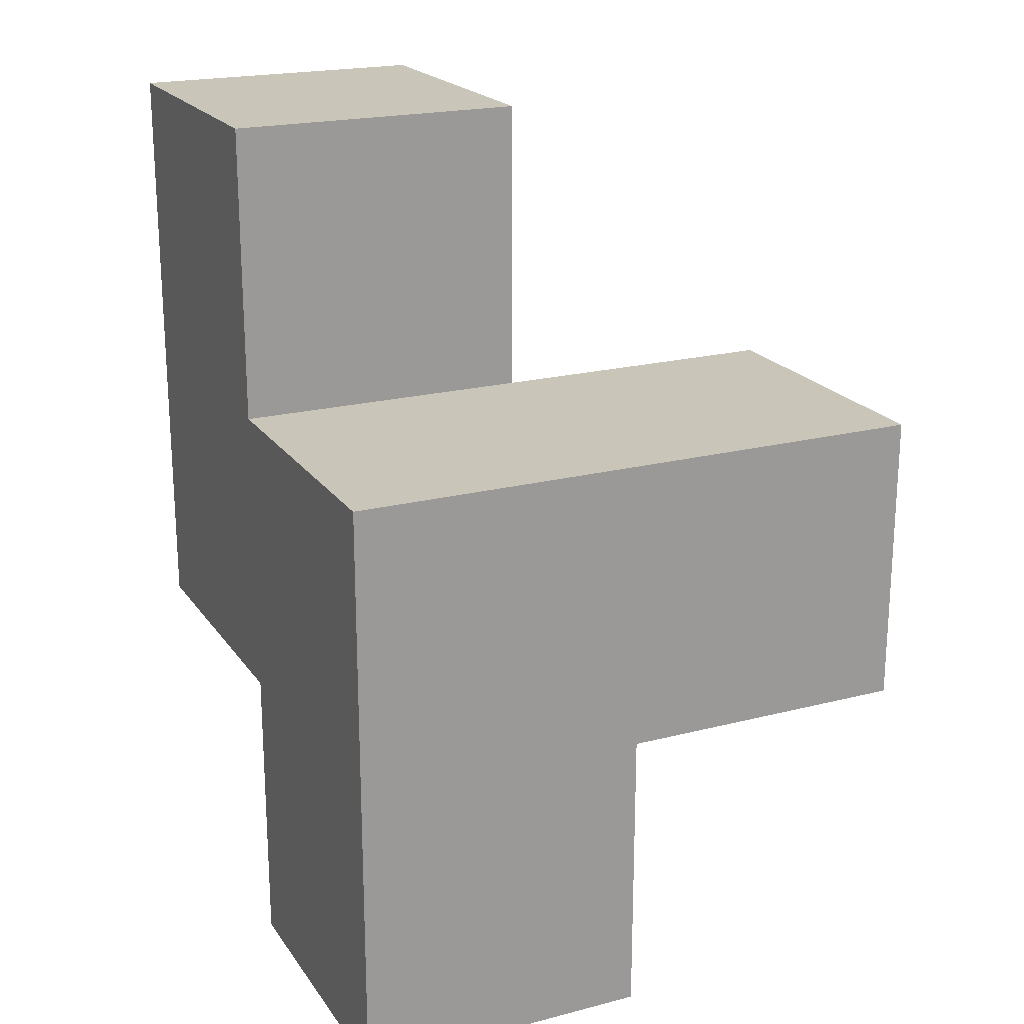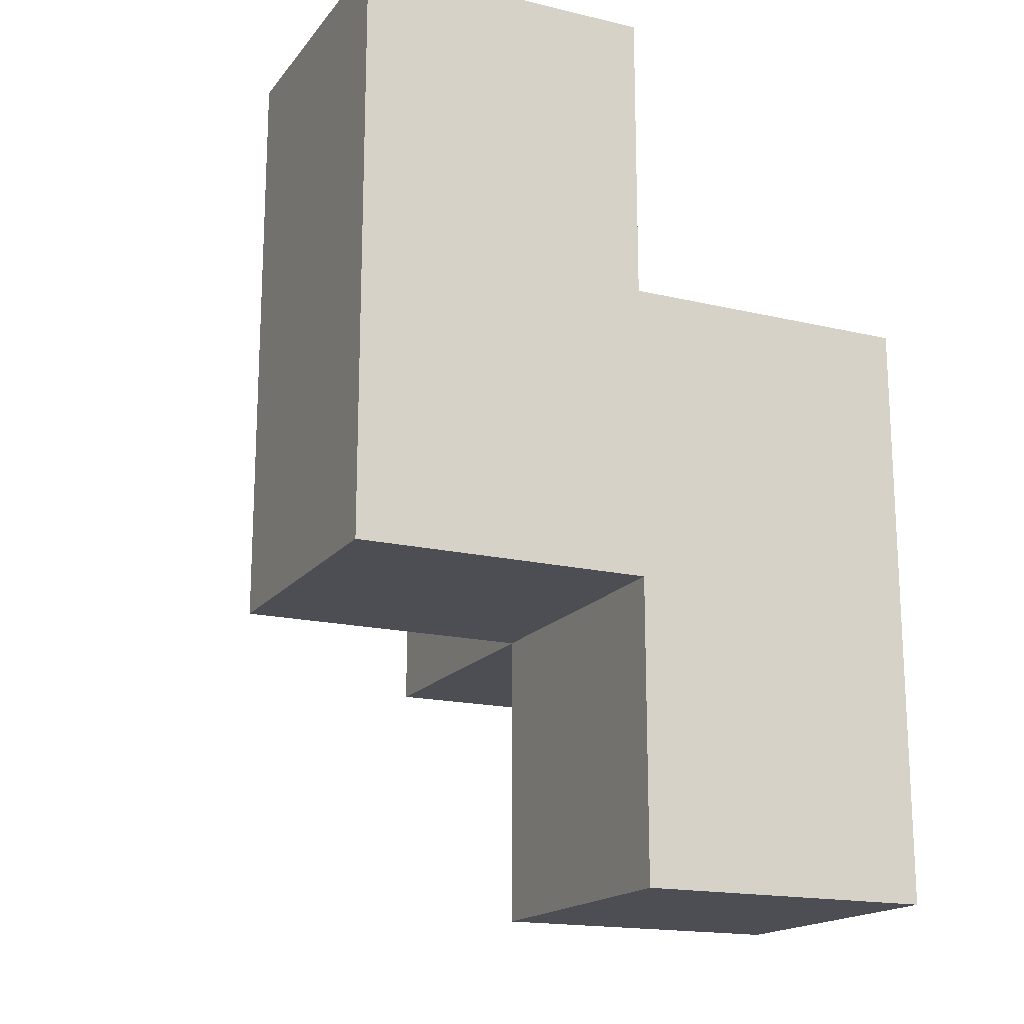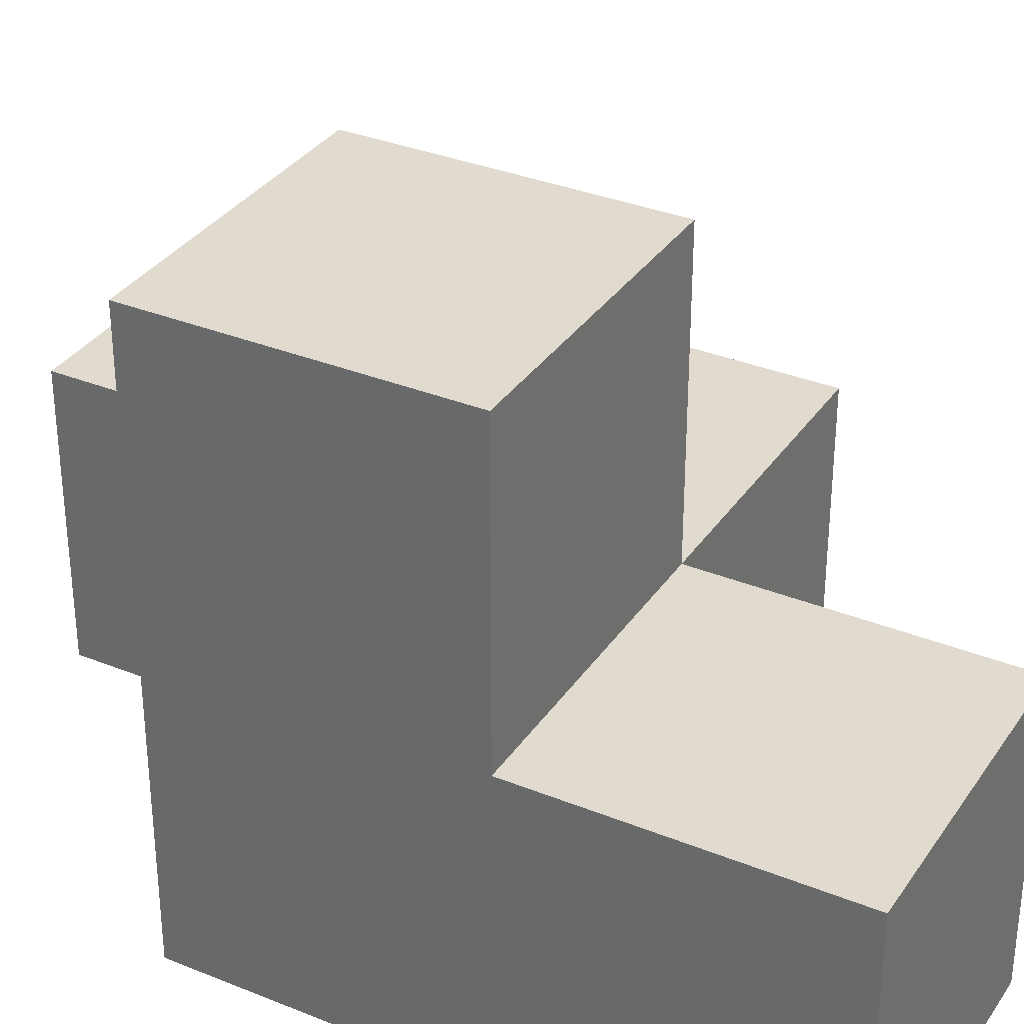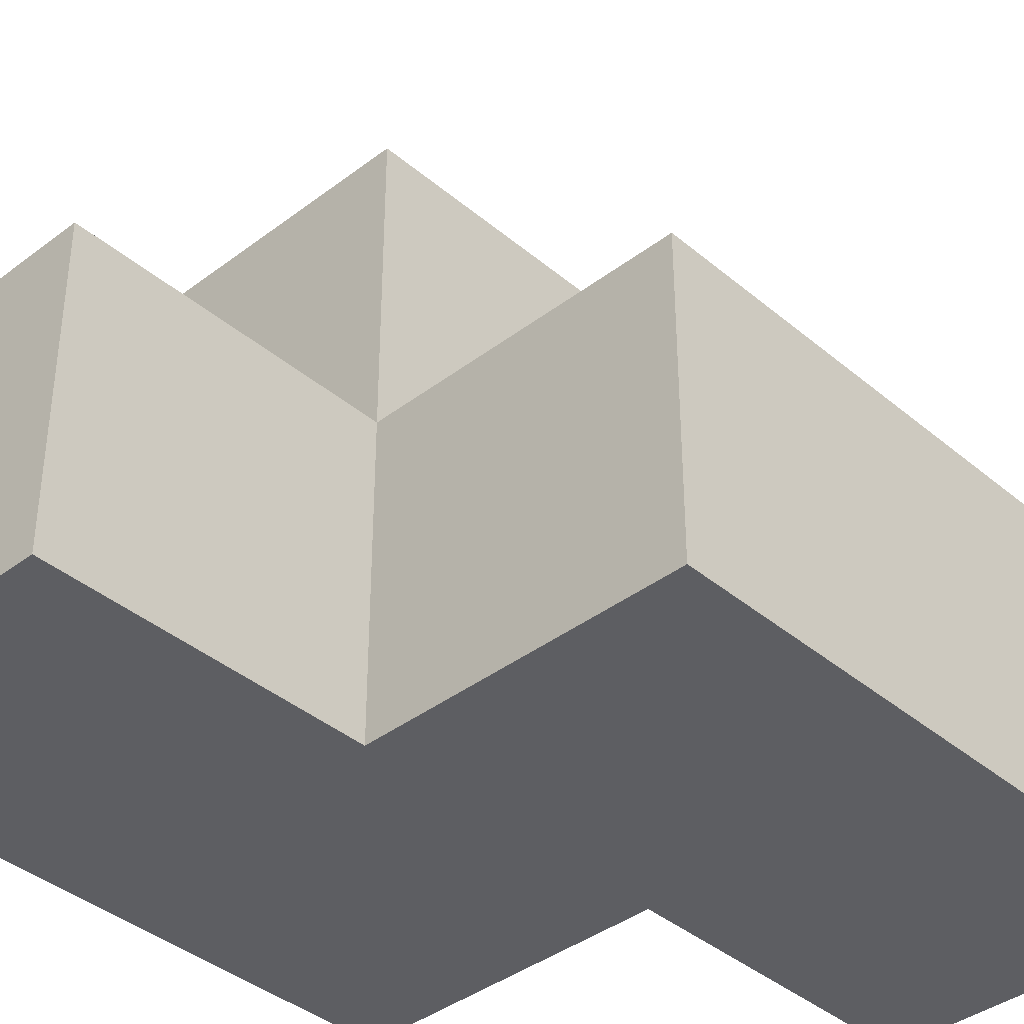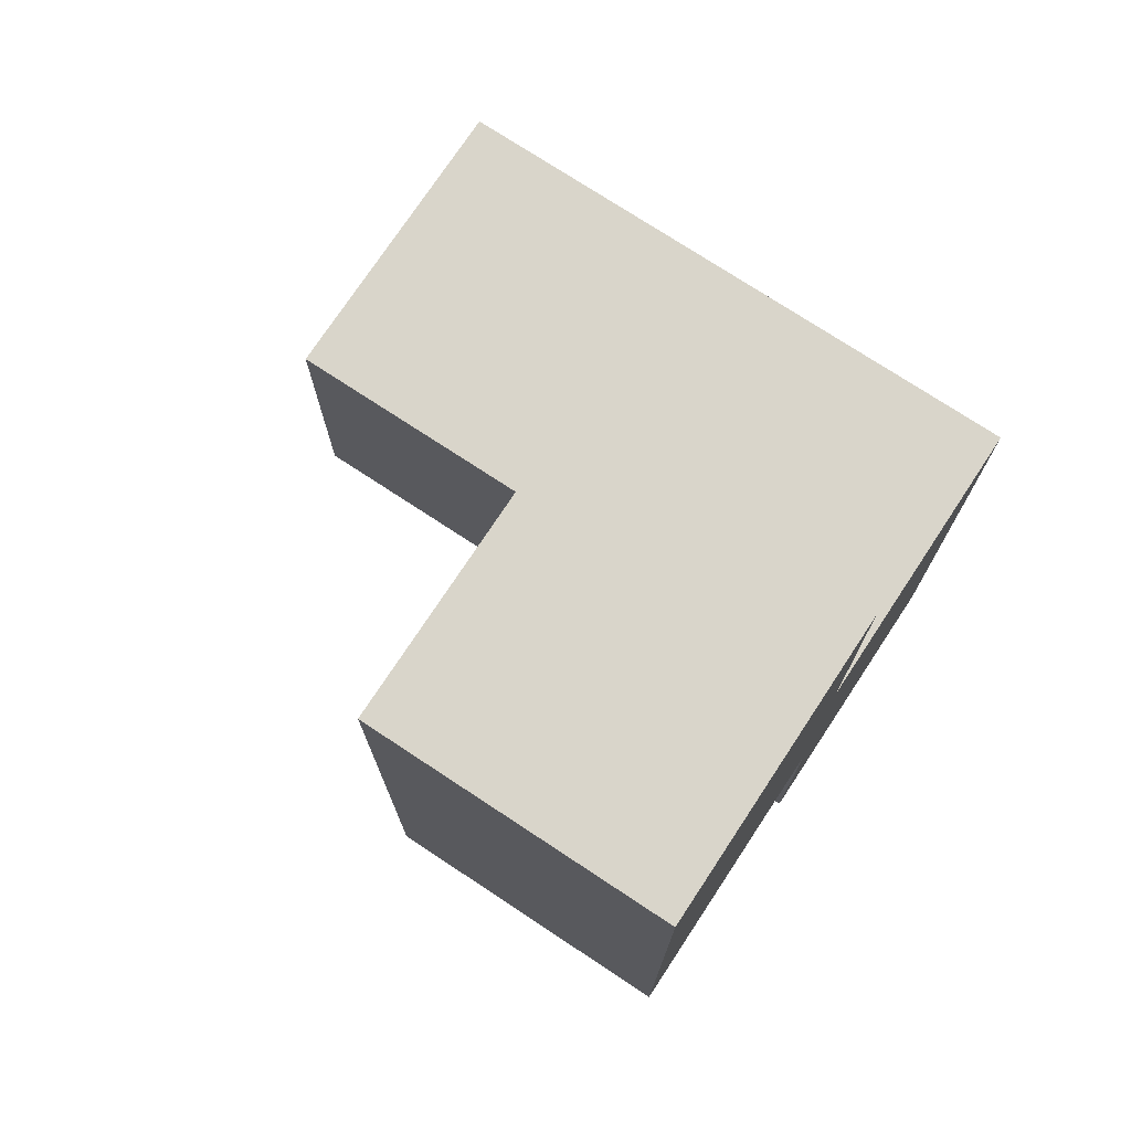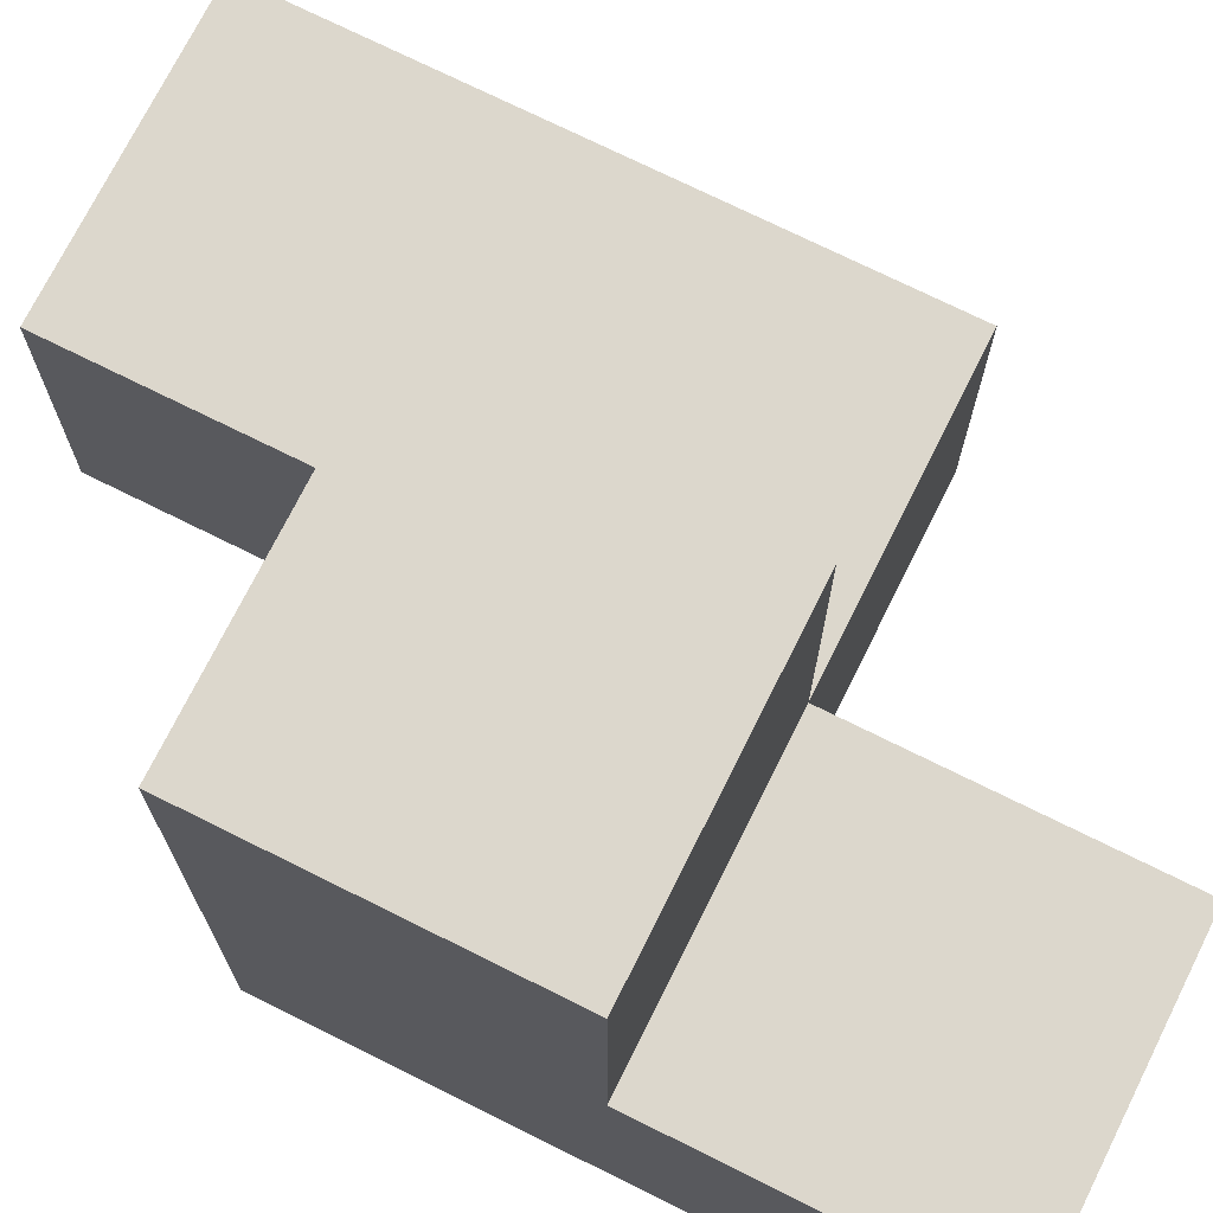
<metadata>
{"format":"obj","ext":"obj","renderer":"f3d","projection":"perspective","resolution":1024,"background":"white","views":[{"elev":20.6,"azim":-115.0,"up":"+Y"},{"elev":-17.3,"azim":154.7,"up":"+Y"},{"elev":33.5,"azim":-61.0,"up":"+Z"},{"elev":-39.1,"azim":43.6,"up":"+Z"},{"elev":74.6,"azim":123.4,"up":"+Y"},{"elev":72.8,"azim":-63.5,"up":"+Z"}]}
</metadata>
<code>
v 0.009167 1.005 0.0075
v 1.989 1.005 0.0075
v 0.9992 1.995 1.988
v 0.9992 2.985 0.0075
v 0.009167 0.015 0.9975
v 1.989 2.985 0.0075
v 0.009167 1.995 0.9975
v 0.9992 0.015 0.9975
v 0.9992 1.005 0.0075
v 1.989 1.995 0.9975
v 0.009167 1.005 1.988
v 0.9992 1.995 0.9975
v 0.009167 1.995 0.0075
v 0.009167 0.015 0.0075
v 0.9992 1.005 1.988
v 0.9992 0.015 0.0075
v 1.989 1.995 0.0075
v 0.009167 1.005 0.9975
v 1.989 1.005 0.9975
v 0.9992 1.995 0.0075
v 0.9992 2.985 0.9975
v 1.989 2.985 0.9975
v 0.009167 1.995 1.988
v 0.9992 1.005 0.9975
f 9 1 20
f 13 20 1
f 20 13 12
f 7 12 13
f 13 1 7
f 18 7 1
f 16 14 9
f 1 9 14
f 5 8 18
f 24 18 8
f 14 16 5
f 8 5 16
f 1 14 18
f 5 18 14
f 16 9 8
f 24 8 9
f 2 9 17
f 20 17 9
f 24 19 12
f 10 12 19
f 9 2 24
f 19 24 2
f 2 17 19
f 10 19 17
f 11 15 23
f 3 23 15
f 18 24 11
f 15 11 24
f 12 7 3
f 23 3 7
f 7 18 23
f 11 23 18
f 24 12 15
f 3 15 12
f 17 20 6
f 4 6 20
f 12 10 21
f 22 21 10
f 6 4 22
f 21 22 4
f 4 20 21
f 12 21 20
f 17 6 10
f 22 10 6

</code>
